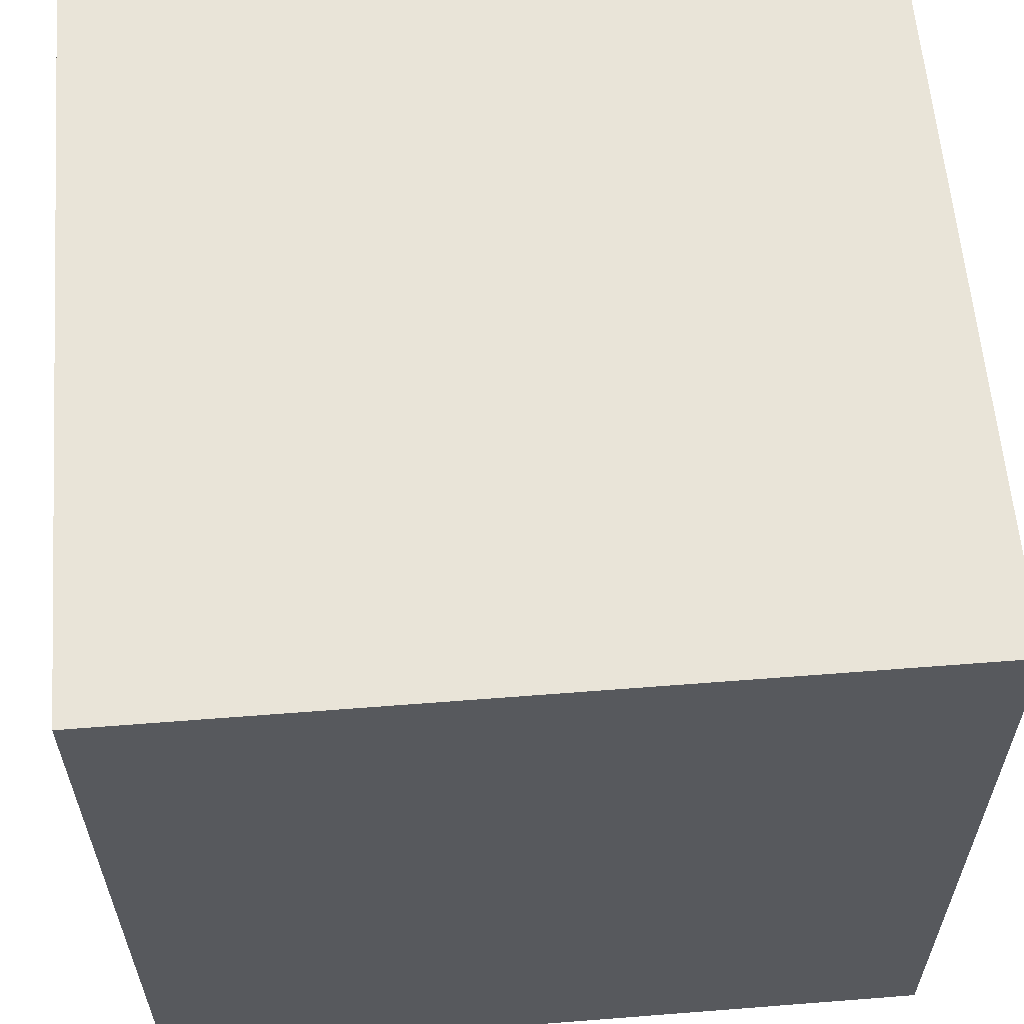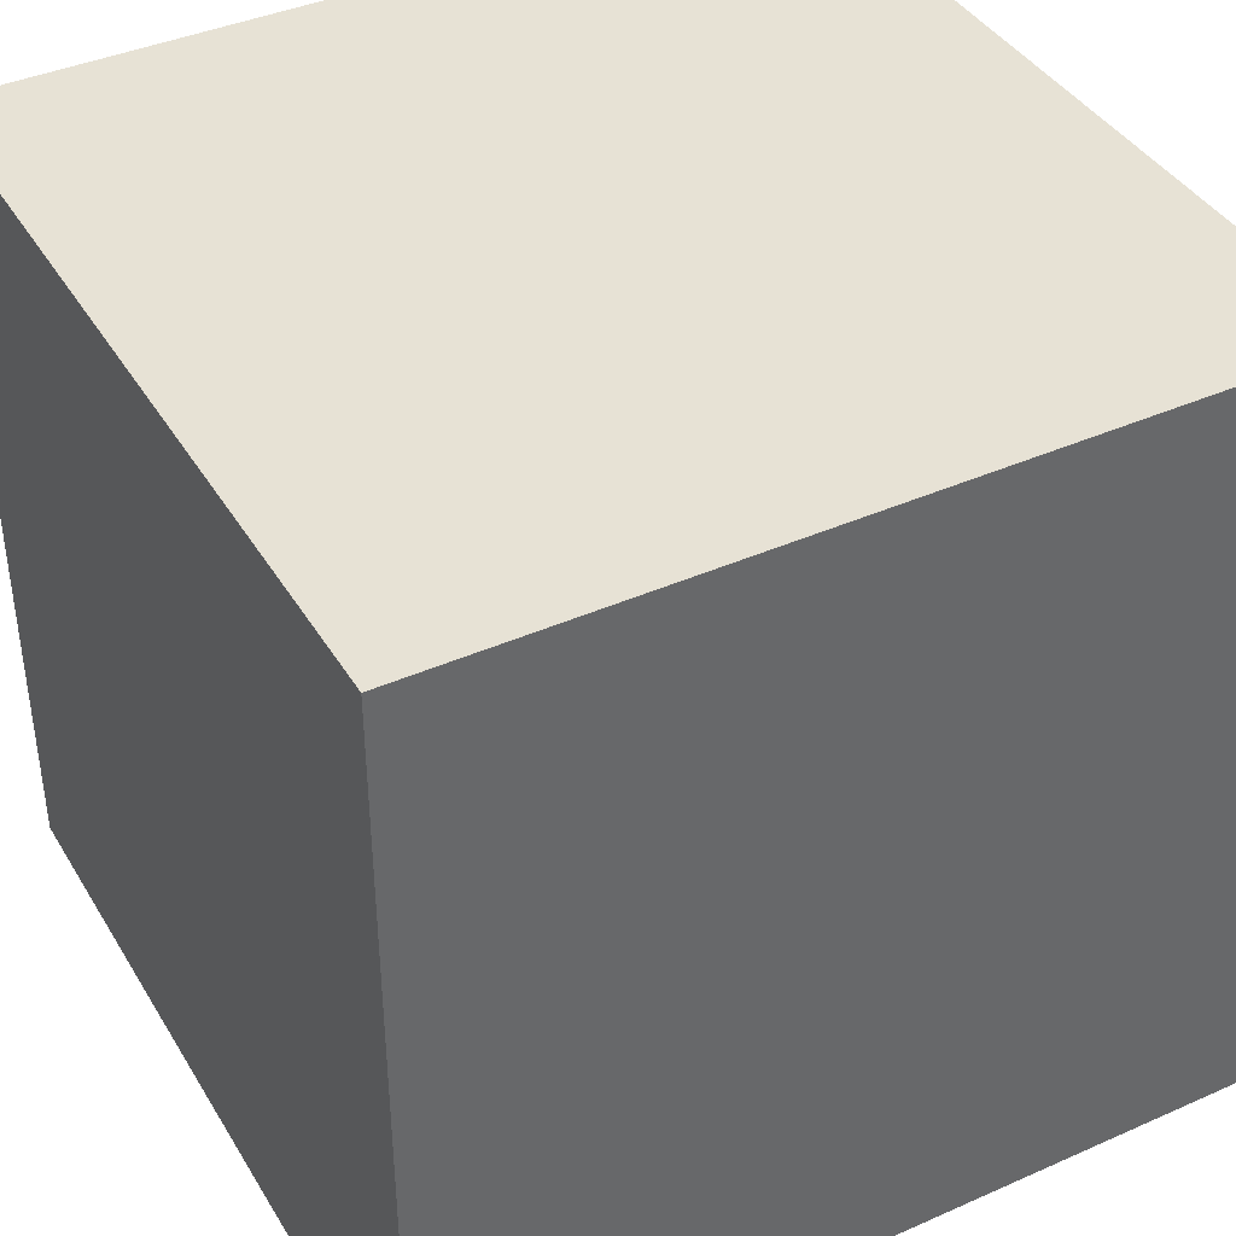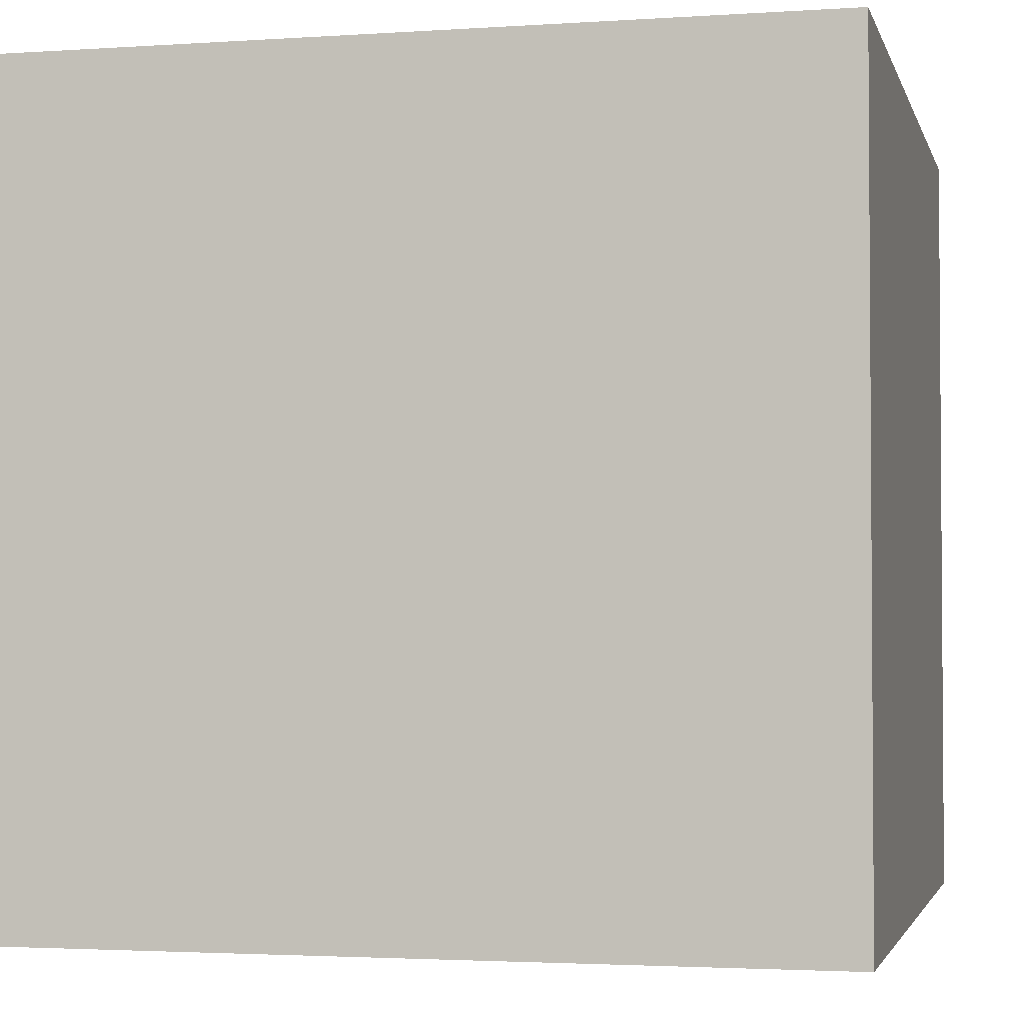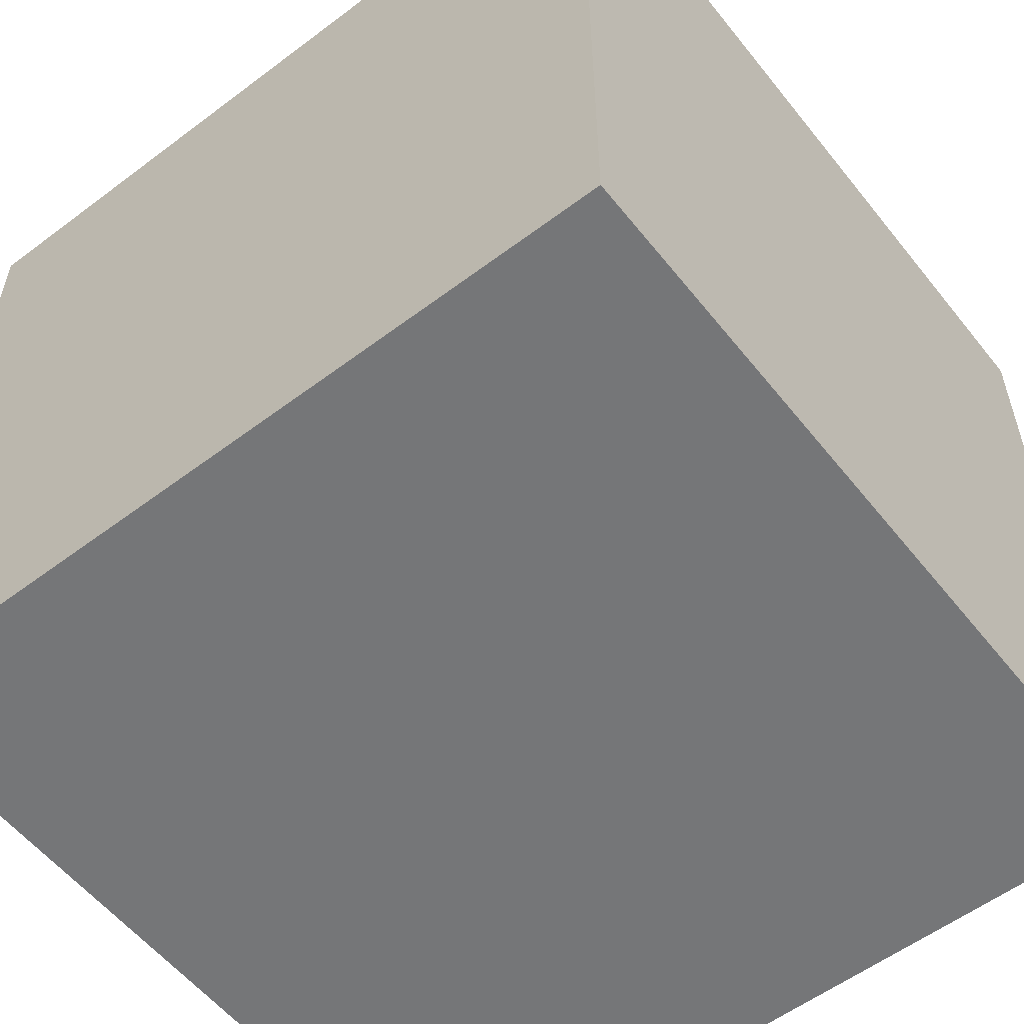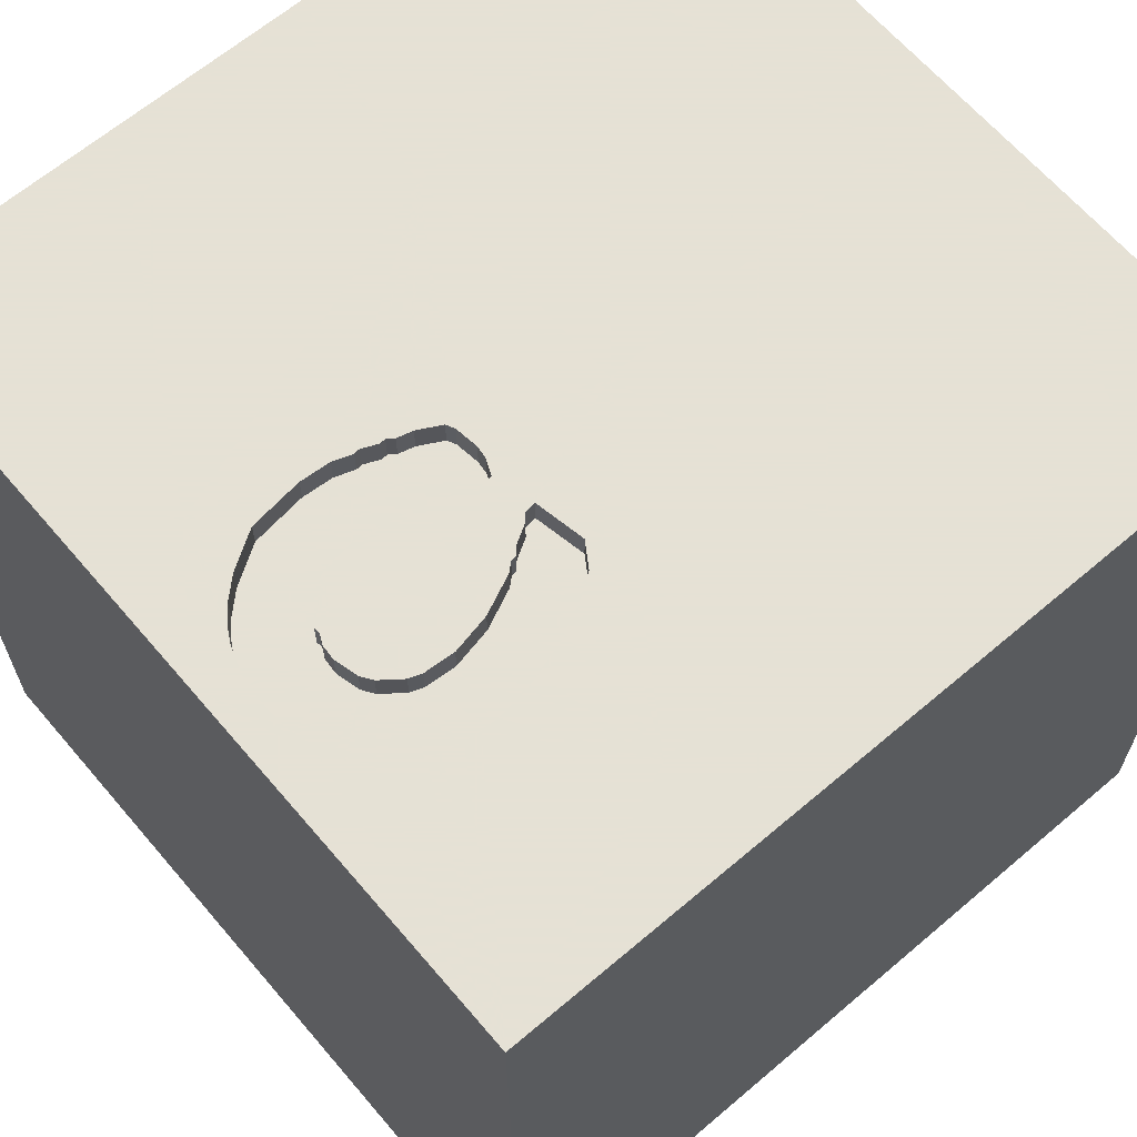
<metadata>
{"format":"obj","ext":"obj","renderer":"f3d","projection":"perspective","resolution":1024,"background":"white","views":[{"elev":60.1,"azim":-4.6,"up":"+Z"},{"elev":40.4,"azim":61.5,"up":"+Z"},{"elev":-2.6,"azim":-166.7,"up":"+Y"},{"elev":-56.8,"azim":128.1,"up":"+Y"},{"elev":64.9,"azim":-40.5,"up":"+Y"}]}
</metadata>
<code>
o horseshoe_92
v -1.093 1.5 0.4447
v -1.093 1.4 0.4447
v -0.9863 1.5 0.0845
v -0.7809 1.5 0.08029
v -0.6248 1.5 0.1148
v -0.5951 1.5 0.4362
v -0.5951 1.4 0.4362
v -1.364 1.5 0.1863
v -1.087 1.5 0.7329
v -0.7585 1.5 -0.1718
v -1.029 0.6445 -1.5
v -0.5273 1.191 -1.5
v -0.8854 1.198 1.5
v -1.094 -1.5 -0.02604
v -0.638 1.5 1.152
v -1.198 1.5 -0.2995
v -0.9553 1.5 -0.1687
v -0.6771 1.5 -1.237
v -0.9616 1.5 0.7533
v -0.931 -0.9245 -1.5
v -1.003 -1.139 1.5
v -1.137 1.5 0.266
v -0.8658 1.5 0.5245
v -1.352 1.5 0.4548
v -0.4874 1.5 0.1733
v -0.4874 1.4 0.1733
v -0.4349 1.5 0.5894
v -0.4349 1.4 0.5894
v -0.6808 1.4 0.1002
v -1.303 1.5 0.5796
v -0.9201 1.5 0.5206
v -0.5258 1.5 0.3841
v 0.8838 0.1986 -1.5
v 0.3646 0.4948 1.5
v -0.1302 1.25 1.5
v 0.4167 -0.3906 1.5
v 0.4818 -1.5 -0.599
v 0.4427 -1.5 0.1562
v 0.3906 -1.5 1.172
v 0.4687 -1.5 0.625
v 0.1042 -1.5 -1.5
v 0.2083 -1.5 -1.25
v 0.1302 -1.5 1.5
v 0.03906 1.5 -0.7422
v 0.03906 1.5 0.1432
v 0.2409 1.5 1.058
v 0.1302 1.5 -1.5
v -0.1302 1.5 1.5
v -0.07161 -1.048 -1.5
v 0.651 -1.211 1.5
v -1.141 1.5 0.3207
v -1.106 1.5 0.4247
v 0.02604 -1.094 1.5
v 0 -0 1.5
v -0.2865 -1.5 -1.042
v 0 -1.5 0.05208
v 0 -1.5 0.6771
v -0.1562 -1.5 -0.4167
v 0.02604 0.7812 1.5
v -0.7335 1.5 0.7266
v -0.5658 1.5 0.4108
v -0.5658 1.4 0.4108
v -0.8658 1.4 0.5245
v -1.06 1.5 -0.1555
v -1.141 1.4 0.3207
v -0.8678 1.5 -0.1797
v -0.4149 1.5 0.576
v -0.4149 1.4 0.576
v -0.7585 1.4 -0.1718
v -1.134 1.5 0.7208
v -1.134 1.4 0.7208
v 0.9489 -0.918 -1.5
v 1.042 0.4167 1.5
v 1.25 -0.1562 1.5
v 0.8464 1.146 -1.5
v 1.042 -0.7292 1.5
v 1.198 -1.5 -0.8333
v 1.146 -1.5 0.6771
v 1.068 -1.5 0.1042
v 1.5 -1.5 -1.5
v 1.068 -1.5 -0.3906
v 1.5 -1.5 1.5
v 1.198 1.5 0.07812
v 1.201 1.5 0.9049
v 1.198 0.8594 1.5
v -0.4749 1.5 0.6161
v -1.332 1.5 0.09553
v -1.37 1.5 0.393
v -1.37 1.4 0.393
v -1.119 1.5 0.4047
v -1.119 1.4 0.4047
v -0.4365 1.5 0.3187
v -0.4034 1.5 0.06523
v -0.6904 1.5 -0.1479
v -1.119 1.5 0.2314
v -1.119 1.4 0.2314
v -0.4562 1.5 0.5921
v -0.4562 1.4 0.5921
v -0.5663 1.5 -0.1093
v -1.332 1.4 0.09553
v -0.5382 1.5 -0.102
v -0.5208 0.599 1.5
v -0.2995 0.1237 -1.5
v -0.4687 -0.1562 1.5
v -0.3906 -0.625 1.5
v -0.625 -1.5 -0.625
v -0.651 -1.5 0.5859
v -0.4687 -1.5 -0
v -0.3646 -1.5 1.217
v -0.7284 1.5 0.4964
v -0.7309 1.5 0.09022
v -0.6461 1.5 0.1175
v -0.4427 -1.198 1.5
v -1.5 -0.651 0.2083
v -1.5 0.2604 -1.172
v -1.5 0.3385 0.7943
v -1.5 0.1823 0
v -1.5 0.3776 -0.4948
v -1.5 -0.1302 -1.5
v -1.5 -0.1302 1.5
v -1.5 -0.1042 -0.6771
v -1.5 -0.1562 0.4687
v -1.5 -0.1823 1.146
v -1.5 1.25 0.2083
v -1.5 1.5 1.5
v -1.5 1.159 -0.4687
v -1.5 -0.6706 -0.651
v -1.5 -0.625 1.042
v -1.5 -0.5729 -1.237
v -1.5 -1.5 -0.1042
v -1.5 -1.5 1.5
v -1.5 -1.5 -1.5
v -1.5 1.107 -0.957
v -1.5 1.5 -1.5
v -1.5 0.7552 1.042
v -1.5 1.5 0.1302
v -1.5 -1.198 -0.651
v -1.5 -1.276 0.03906
v -1.5 -1.12 0.5729
v -1.5 0.8333 0.2083
v -1.5 0.8854 -1.302
v -0.6117 1.5 -0.1253
v -0.3864 1.5 0.5328
v -0.434 1.5 0.1666
v -0.434 1.4 0.1666
v -1.331 1.5 0.529
v -0.6808 1.5 0.1002
v -0.6248 1.4 0.1148
v 0.9961 1.5 -0.8887
v 1.5 1.5 1.5
v 0.625 1.12 1.5
v -1.057 1.5 0.1259
v -1.057 1.4 0.1259
v -1.258 1.5 -0.01124
v -1.258 1.4 -0.01124
v -0.4142 1.5 -0.02012
v -0.8689 1.5 0.06971
v -0.8689 1.4 0.06971
v -0.5669 1.5 0.6602
v -0.5149 1.5 0.6428
v -0.4552 1.5 0.3427
v -0.4552 1.4 0.3427
v -0.7842 1.5 0.7418
v -0.7842 1.4 0.7418
v -0.9863 1.4 0.0845
v -1.303 1.4 0.5796
v -0.9015 1.5 0.7566
v 1.5 -1.042 0.9635
v 1.5 -0.8333 -1.5
v 1.5 0.05859 -1.003
v 1.5 0.1302 -1.5
v 1.5 -0.1302 1.5
v 1.5 -0.3385 -0.3516
v 1.5 0.8529 0.1432
v 1.5 1.087 1.029
v 1.5 1.5 -1.5
v 1.5 -0.4036 0.5208
v 1.5 -1.5 -0.1562
v 1.5 -1.5 0.8333
v 1.5 1.5 0.1302
v 1.5 -1.172 -0.625
v 1.5 -1.12 0.2083
v 1.5 -0.07812 1.237
v -0.4087 1.5 0.1092
v -0.4087 1.4 0.1092
v -1.022 1.5 0.7501
v -1.022 1.4 0.7501
v -0.9015 1.4 0.7566
v -0.4749 1.4 0.6161
v -0.3603 1.5 0.4933
v -0.3603 1.4 0.4933
v -0.4289 1.5 -0.05078
v -0.4289 1.4 -0.05078
v -1.198 0.1823 1.5
v -1.198 -0.07812 -1.5
v -1.198 -0.4427 1.5
v -1.185 -1.5 -0.651
v -1.198 -1.5 0.4167
v -1.198 0.651 1.5
v -1.354 1.5 0.5208
v -1.252 1.5 0.6383
v -1.314 1.5 0.06382
v -0.7284 1.4 0.4964
v -1.282 1.5 0.01879
v -1.06 1.4 -0.1555
v -1.374 1.5 0.2743
v -1.139 1.5 0.2934
v -0.5573 1.5 0.1435
v -0.8678 1.4 -0.1797
v -0.5445 1.5 0.4081
v -0.5445 1.4 0.4081
v -0.9751 1.5 0.5166
v -0.9751 1.4 0.5166
v -0.6461 1.4 0.1175
v -0.5236 1.5 -0.09818
v -0.7809 1.4 0.08029
v -0.3939 1.5 0.3133
v -0.4034 1.4 0.06522
v -0.4365 1.4 0.3187
v -1.19 1.5 -0.07399
v -0.5103 1.5 -0.09471
v -1.021 1.5 0.5007
v -1.021 1.4 0.5007
v -1.122 1.5 0.21
v -1.122 1.4 0.21
v 0.8333 -0.2083 1.5
v -0.6691 1.5 -0.1506
v -0.6691 1.4 -0.1506
v -1.252 1.4 0.6383
v -1.364 1.4 0.1863
v -0.5904 1.5 -0.128
v -0.5904 1.4 -0.128
v -1.305 1.5 0.04883
v -1.305 1.4 0.04883
v -0.5258 1.4 0.3841
v -0.5103 1.4 -0.09471
v -1.306 1.5 0.5583
v -1.306 1.4 0.5583
v -1.19 1.4 -0.07399
v -0.5663 1.4 -0.1093
v -0.5962 1.5 0.6856
v -0.5962 1.4 0.6856
v -0.6904 1.4 -0.1479
v -0.3939 1.4 0.3133
v -0.3125 1.5 0.5208
v -0.5149 1.4 0.6428
v -1.137 1.4 0.266
v -0.4142 1.4 -0.02012
v -0.6117 1.4 -0.1253
v -1.374 1.4 0.2743
v -1.331 1.4 0.529
v -0.5669 1.4 0.6602
f 131 113 21
f 21 196 131
f 120 128 131
f 139 130 131
f 196 120 131
f 128 139 131
f 130 198 131
f 43 113 131
f 120 123 128
f 139 138 130
f 109 43 131
f 198 107 131
f 107 109 131
f 43 53 113
f 21 105 196
f 130 14 198
f 113 105 21
f 128 114 139
f 196 194 120
f 109 39 43
f 120 116 123
f 123 122 128
f 139 114 138
f 43 50 53
f 105 104 196
f 125 116 120
f 122 114 128
f 130 197 14
f 109 57 39
f 53 105 113
f 104 194 196
f 194 125 120
f 138 137 130
f 14 107 198
f 107 57 109
f 194 199 125
f 116 122 123
f 137 132 130
f 14 108 107
f 82 50 43
f 125 135 116
f 114 127 138
f 132 197 130
f 39 82 43
f 127 137 138
f 122 117 114
f 53 36 105
f 105 54 104
f 104 102 194
f 14 106 108
f 107 56 57
f 57 40 39
f 50 36 53
f 102 199 194
f 197 106 14
f 108 56 107
f 117 127 114
f 76 36 50
f 36 54 105
f 13 125 199
f 56 40 57
f 116 117 122
f 127 132 137
f 106 58 108
f 56 38 40
f 39 78 82
f 82 76 50
f 54 102 104
f 102 13 199
f 135 140 116
f 117 121 127
f 58 56 108
f 40 78 39
f 76 226 36
f 127 129 132
f 132 106 197
f 54 59 102
f 125 140 135
f 140 117 116
f 121 129 127
f 106 55 58
f 38 79 40
f 125 124 140
f 117 118 121
f 58 38 56
f 79 78 40
f 168 82 179
f 36 34 54
f 102 35 13
f 132 55 106
f 58 37 38
f 34 59 54
f 125 15 19
f 78 179 82
f 76 74 226
f 125 19 186
f 9 70 125
f 125 186 9
f 15 60 163
f 167 19 15
f 163 167 15
f 70 201 125
f 140 118 117
f 226 34 36
f 59 35 102
f 35 125 13
f 200 125 201
f 125 136 124
f 121 115 129
f 129 119 132
f 55 37 58
f 183 82 168
f 82 172 76
f 226 73 34
f 35 48 125
f 30 237 146
f 200 201 30
f 200 30 146
f 200 136 125
f 118 115 121
f 20 132 119
f 132 41 55
f 38 81 79
f 182 168 179
f 177 183 168
f 183 172 82
f 172 74 76
f 15 125 48
f 241 60 15
f 160 159 241
f 15 160 241
f 88 206 136
f 136 200 24
f 136 24 88
f 140 126 118
f 195 20 119
f 103 49 20
f 20 41 132
f 37 81 38
f 177 168 182
f 245 143 67
f 160 15 245
f 86 160 245
f 245 67 27
f 27 97 86
f 245 27 86
f 24 200 146
f 124 126 140
f 126 133 118
f 133 115 118
f 115 119 129
f 49 41 20
f 78 178 179
f 74 73 226
f 73 151 34
f 151 59 34
f 190 143 245
f 217 190 245
f 8 16 136
f 136 206 8
f 41 42 55
f 42 37 55
f 79 178 78
f 182 179 178
f 46 15 48
f 45 245 15
f 45 217 245
f 92 32 161
f 87 16 8
f 103 20 195
f 151 35 59
f 45 15 46
f 45 92 217
f 32 92 110
f 61 210 32
f 110 6 61
f 110 61 32
f 16 87 202
f 173 177 182
f 73 85 151
f 45 184 144
f 144 25 92
f 45 144 92
f 16 202 233
f 220 64 16
f 16 233 204
f 154 220 16
f 16 204 154
f 136 126 124
f 37 77 81
f 172 73 74
f 45 44 156
f 45 156 93
f 93 184 45
f 110 92 25
f 110 25 208
f 23 110 31
f 11 195 119
f 11 103 195
f 81 178 79
f 174 177 173
f 44 215 221
f 192 156 44
f 44 221 192
f 112 110 208
f 208 5 112
f 72 49 103
f 42 80 37
f 181 182 178
f 170 174 173
f 174 183 177
f 151 48 35
f 111 112 147
f 31 110 1
f 212 31 1
f 1 222 212
f 64 17 16
f 136 134 126
f 133 141 115
f 115 134 119
f 33 72 103
f 80 77 37
f 173 182 181
f 172 150 73
f 151 150 48
f 112 3 110
f 1 110 51
f 51 90 52
f 51 52 1
f 66 10 16
f 16 17 66
f 16 134 136
f 141 134 115
f 11 119 134
f 72 41 49
f 183 150 172
f 150 85 73
f 46 48 150
f 101 215 44
f 231 99 101
f 44 94 227
f 231 101 44
f 227 142 231
f 44 227 231
f 3 112 111
f 157 3 111
f 111 4 157
f 51 110 3
f 12 103 11
f 41 80 42
f 77 178 81
f 175 150 183
f 85 150 151
f 84 46 150
f 149 44 45
f 94 44 10
f 207 51 3
f 3 152 224
f 95 22 207
f 3 224 95
f 3 95 207
f 44 16 10
f 134 133 126
f 174 175 183
f 45 46 84
f 18 16 44
f 75 33 103
f 72 80 41
f 176 174 170
f 18 134 16
f 75 103 12
f 77 80 178
f 83 45 84
f 149 45 83
f 133 134 141
f 181 178 80
f 170 173 181
f 12 11 134
f 170 181 80
f 47 18 44
f 47 75 12
f 180 175 174
f 180 83 84
f 180 149 83
f 47 134 18
f 47 12 134
f 176 75 47
f 176 33 75
f 171 72 33
f 169 170 80
f 176 180 174
f 180 150 175
f 180 84 150
f 176 149 180
f 176 44 149
f 176 47 44
f 176 171 33
f 171 169 72
f 169 80 72
f 171 170 169
f 176 170 171
f 148 236 240
f 148 248 236
f 29 148 240
f 240 236 101
f 101 99 240
f 148 218 248
f 248 193 236
f 29 214 148
f 29 240 249
f 236 221 215
f 215 101 236
f 148 26 218
f 248 218 93
f 93 156 248
f 156 192 193
f 193 248 156
f 236 193 221
f 147 112 214
f 214 29 147
f 148 214 5
f 29 249 243
f 249 240 232
f 99 231 232
f 232 240 99
f 26 148 208
f 208 25 26
f 218 26 185
f 192 221 193
f 112 5 214
f 148 5 208
f 243 216 29
f 243 249 228
f 249 232 142
f 231 142 232
f 218 185 93
f 145 185 26
f 29 216 111
f 111 147 29
f 69 216 243
f 243 228 94
f 228 249 227
f 142 227 249
f 25 144 145
f 145 26 25
f 184 93 185
f 185 145 184
f 4 111 216
f 158 216 69
f 69 243 10
f 227 94 228
f 94 10 243
f 144 184 145
f 216 158 4
f 69 209 158
f 10 66 69
f 157 4 158
f 209 69 66
f 165 158 209
f 158 165 3
f 3 157 158
f 209 66 17
f 165 209 205
f 17 64 205
f 205 209 17
f 239 165 205
f 165 153 3
f 153 165 239
f 239 205 64
f 64 220 239
f 152 3 153
f 155 153 239
f 153 225 152
f 153 155 234
f 220 154 155
f 155 239 220
f 224 152 225
f 225 153 234
f 204 233 234
f 234 155 204
f 154 204 155
f 95 224 225
f 225 96 95
f 225 234 100
f 234 233 202
f 247 96 225
f 225 100 230
f 202 87 100
f 100 234 202
f 22 95 96
f 96 247 22
f 225 230 247
f 230 100 8
f 87 8 100
f 247 230 250
f 207 22 247
f 247 65 207
f 250 65 247
f 8 206 250
f 250 230 8
f 51 207 65
f 65 250 89
f 65 91 51
f 65 89 91
f 89 250 206
f 206 88 89
f 90 51 91
f 89 251 91
f 89 88 24
f 52 90 91
f 91 2 52
f 251 89 24
f 251 24 146
f 91 251 238
f 1 52 2
f 91 238 2
f 146 237 238
f 238 251 146
f 2 223 1
f 238 229 2
f 237 30 238
f 222 1 223
f 229 223 2
f 238 166 229
f 166 238 30
f 212 222 223
f 223 213 212
f 229 71 223
f 229 166 201
f 30 201 166
f 223 187 213
f 71 229 70
f 71 187 223
f 201 70 229
f 213 63 31
f 31 212 213
f 188 213 187
f 71 70 9
f 9 186 187
f 187 71 9
f 63 23 31
f 188 63 213
f 188 187 19
f 19 167 188
f 187 186 19
f 63 203 23
f 164 63 188
f 110 23 203
f 63 164 203
f 167 163 164
f 164 188 167
f 203 7 110
f 203 164 242
f 164 163 60
f 6 110 7
f 7 203 252
f 203 242 252
f 60 241 242
f 242 164 60
f 7 62 6
f 252 246 7
f 252 242 159
f 241 159 242
f 61 6 62
f 7 211 62
f 246 252 160
f 7 246 189
f 159 160 252
f 62 211 61
f 211 7 98
f 160 86 246
f 7 189 98
f 189 246 86
f 210 61 211
f 68 211 98
f 98 189 97
f 86 97 189
f 32 210 211
f 211 235 32
f 211 68 191
f 28 68 98
f 97 27 98
f 191 235 211
f 191 68 143
f 143 190 191
f 68 28 67
f 28 98 27
f 235 162 32
f 191 162 235
f 67 143 68
f 190 217 191
f 27 67 28
f 161 32 162
f 162 191 244
f 244 191 217
f 162 219 161
f 244 219 162
f 217 92 244
f 92 161 219
f 219 244 92

</code>
